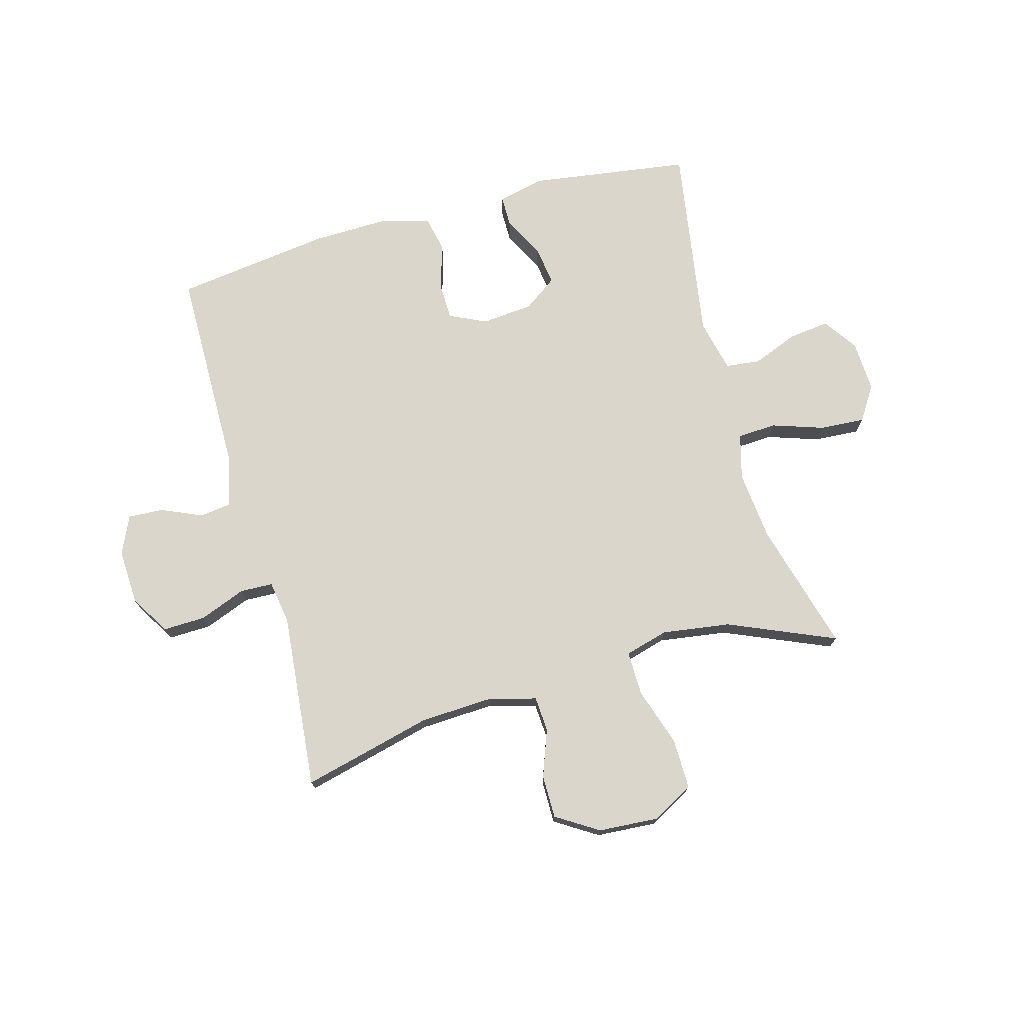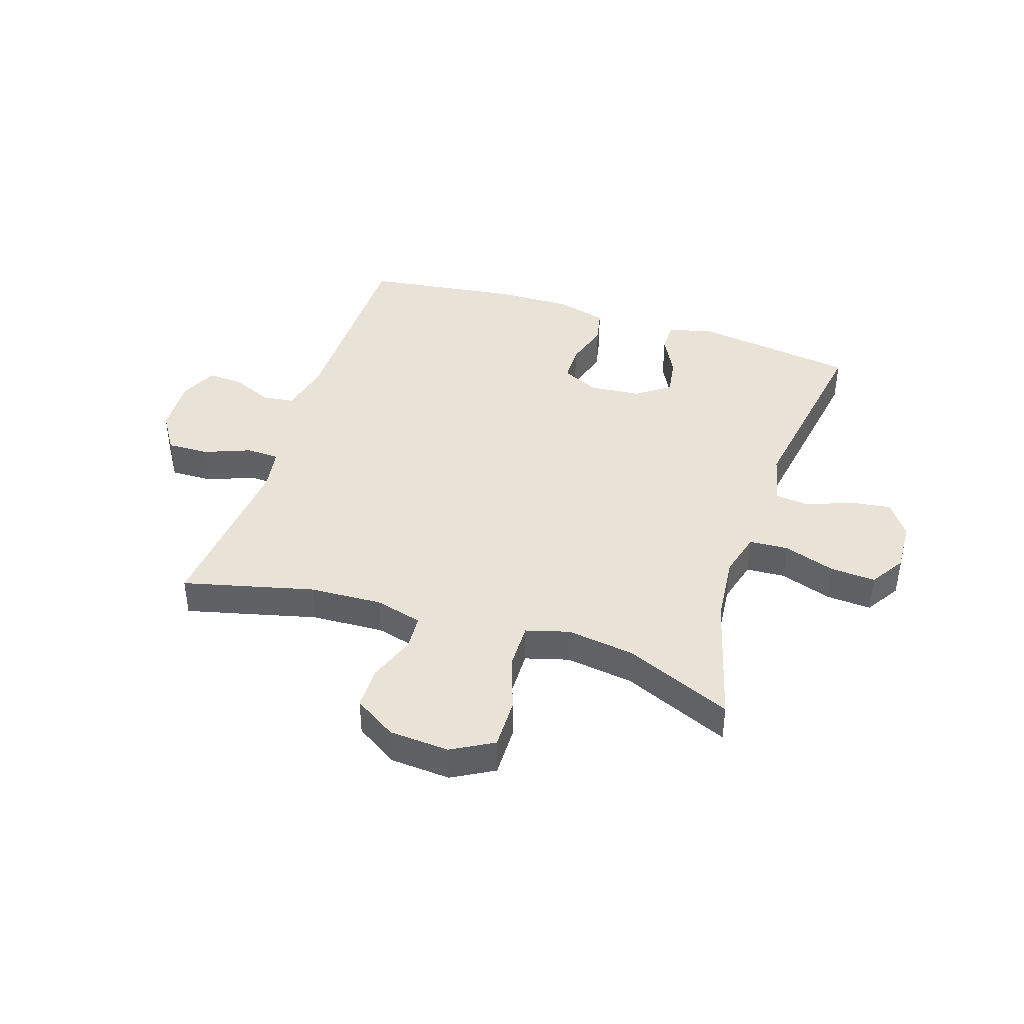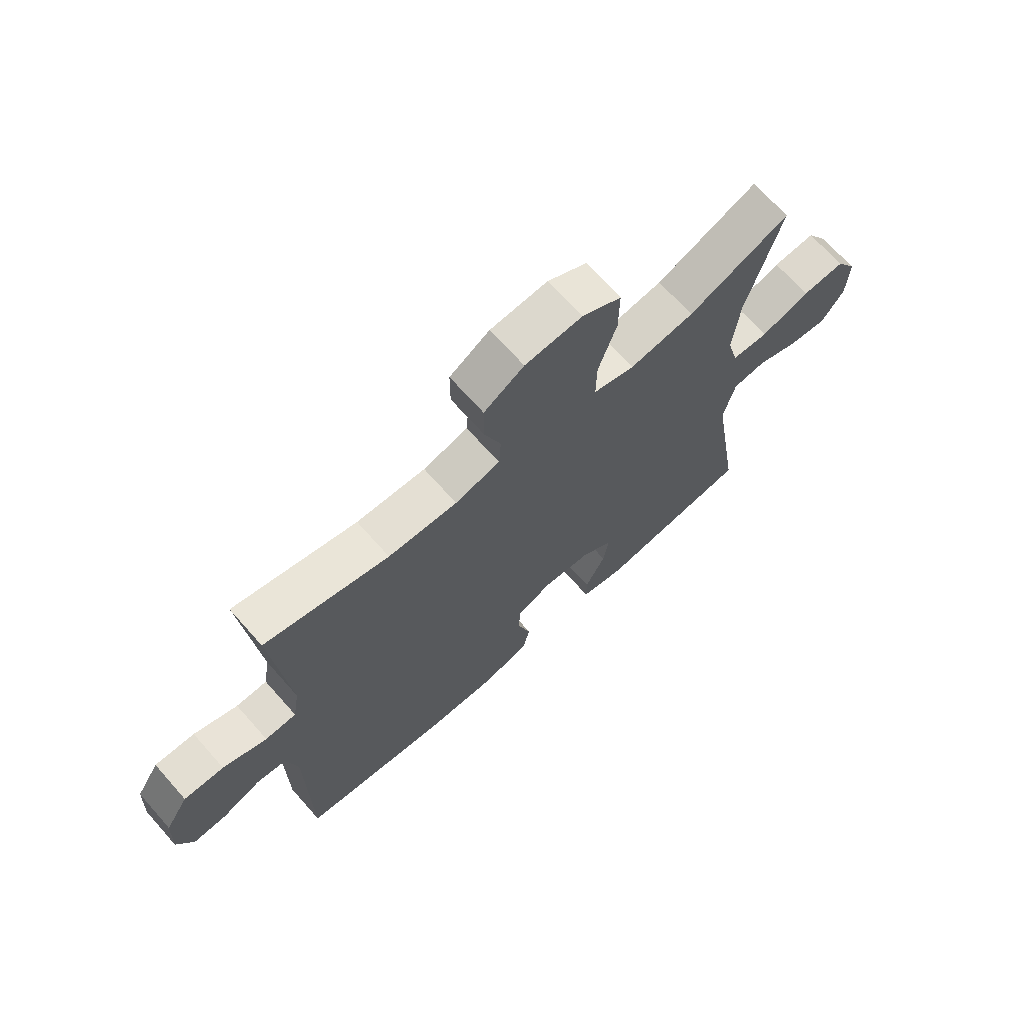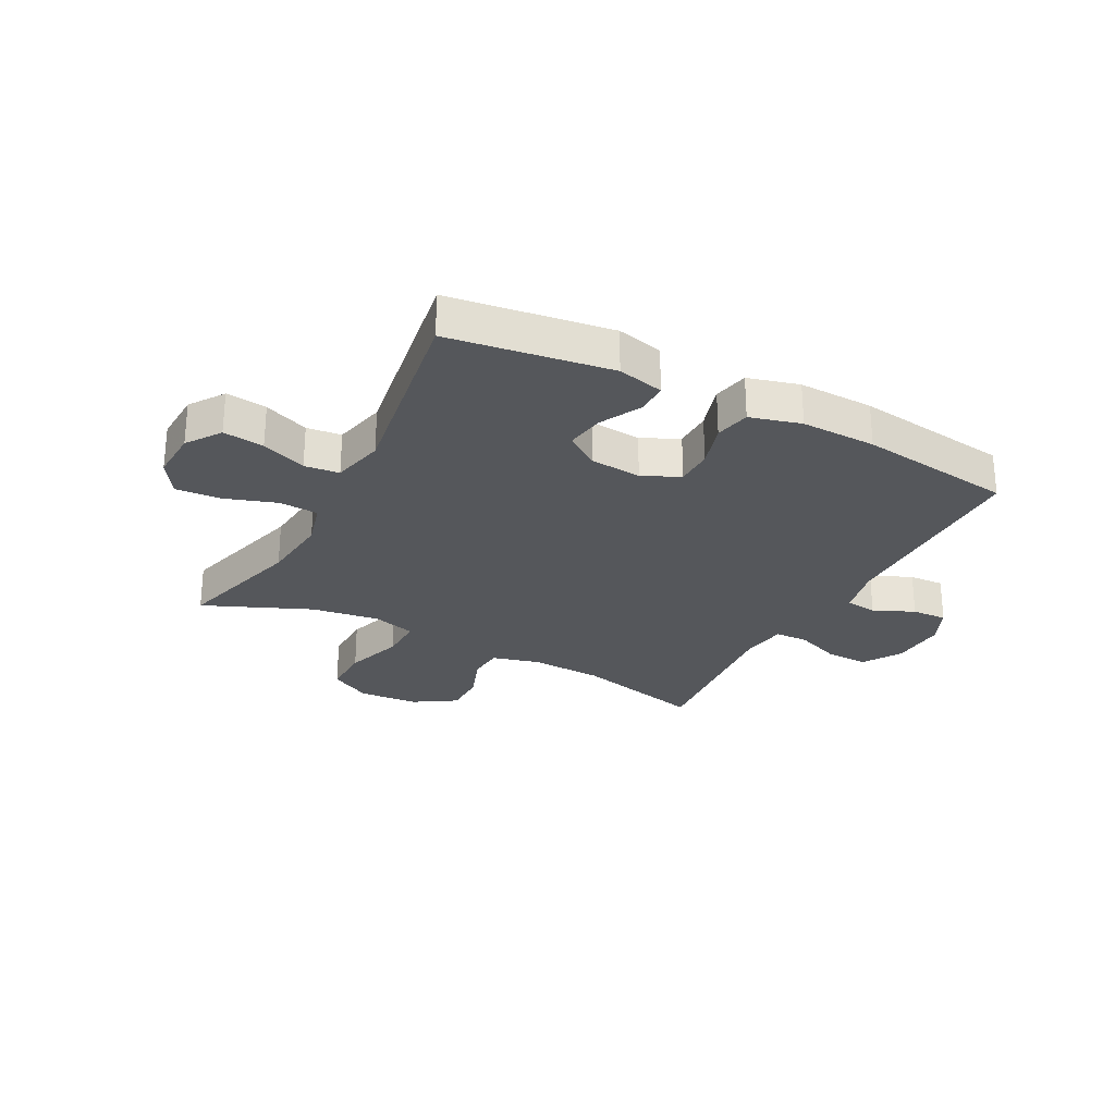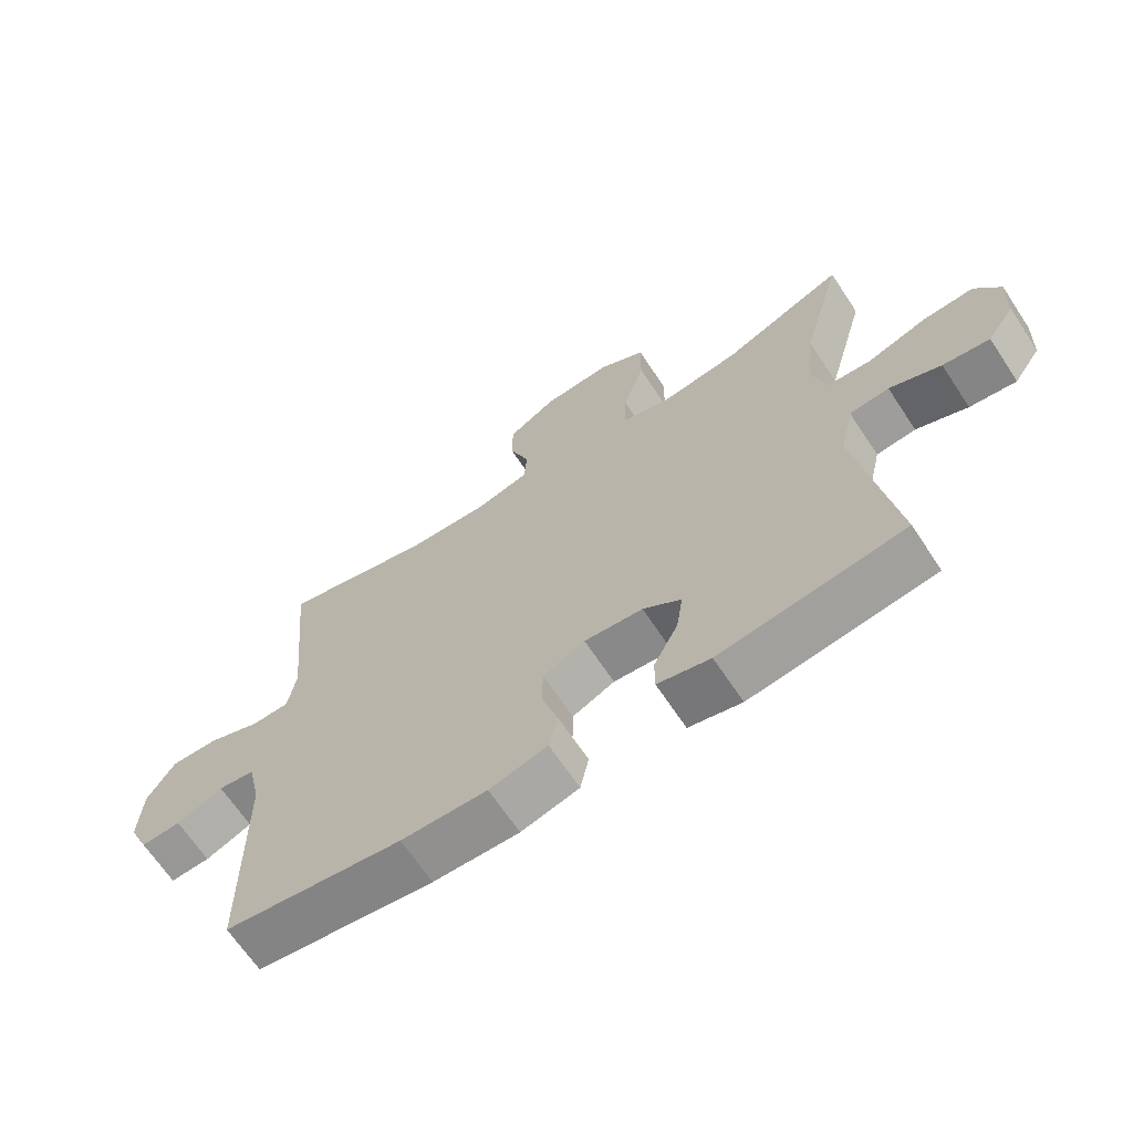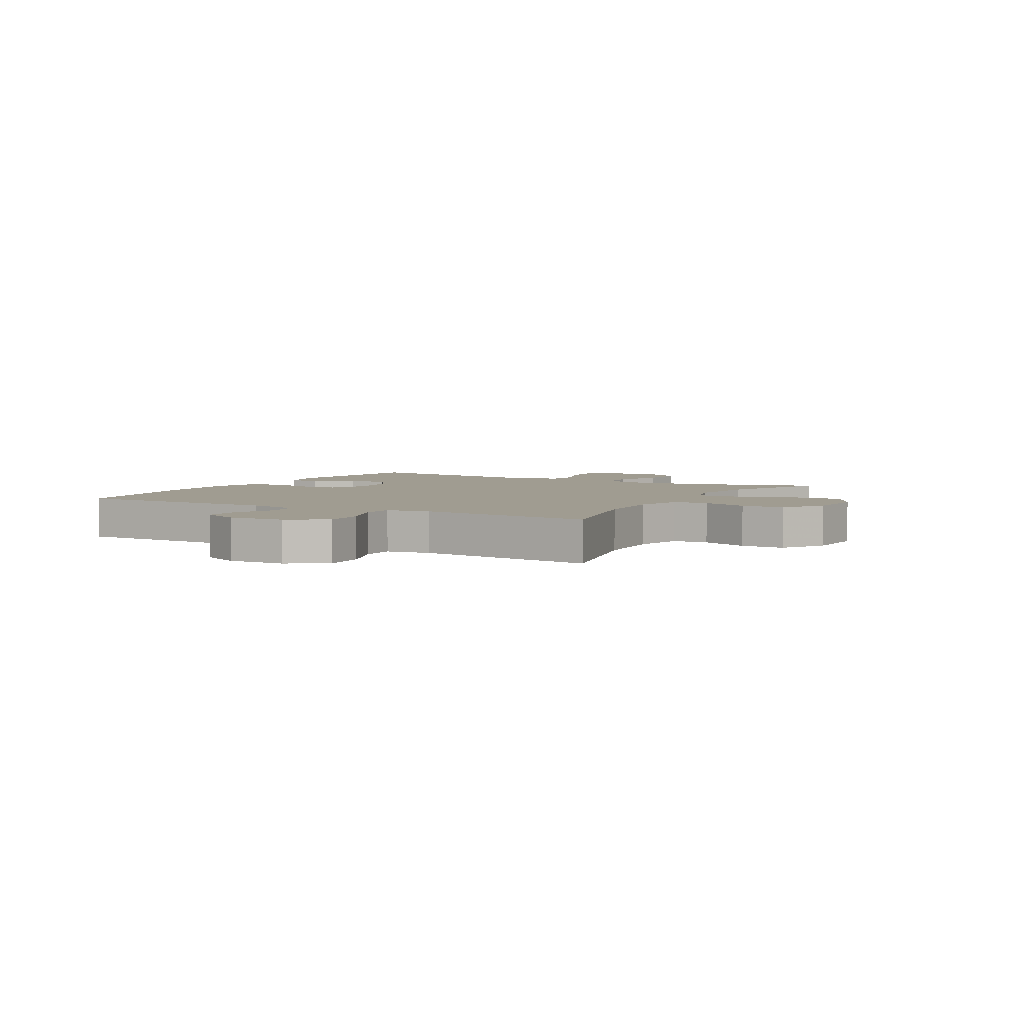
<metadata>
{"format":"obj","ext":"obj","renderer":"f3d","projection":"perspective","resolution":1024,"background":"white","views":[{"elev":73.8,"azim":-15.5,"up":"+Y"},{"elev":41.4,"azim":18.0,"up":"+Y"},{"elev":69.0,"azim":-41.6,"up":"+Z"},{"elev":-27.0,"azim":152.2,"up":"+Y"},{"elev":-66.6,"azim":33.5,"up":"+Z"},{"elev":4.3,"azim":-60.6,"up":"+Y"}]}
</metadata>
<code>
v -0.5 0.07 -0.5
v -0.503 0.07 -0.139
v -0.523 0.07 -0.052
v -0.578 0.07 -0.045
v -0.649 0.07 -0.076
v -0.71 0.07 -0.079
v -0.74 0.07 -0.013
v -0.735 0.07 0.084
v -0.693 0.07 0.151
v -0.62 0.07 0.149
v -0.54 0.07 0.118
v -0.483 0.07 0.12
v -0.471 0.07 0.195
v -0.5 0.07 0.5
v -0.274 0.07 0.444
v -0.148 0.07 0.438
v -0.066 0.07 0.46
v -0.062 0.07 0.521
v -0.092 0.07 0.602
v -0.092 0.07 0.677
v -0.019 0.07 0.723
v 0.085 0.07 0.73
v 0.157 0.07 0.69
v 0.156 0.07 0.603
v 0.123 0.07 0.502
v 0.122 0.07 0.425
v 0.197 0.07 0.404
v 0.315 0.07 0.421
v 0.5 0.07 0.5
v 0.438 0.07 0.275
v 0.426 0.07 0.154
v 0.447 0.07 0.076
v 0.514 0.07 0.072
v 0.604 0.07 0.102
v 0.682 0.07 0.107
v 0.72 0.07 0.047
v 0.716 0.07 -0.041
v 0.675 0.07 -0.1
v 0.604 0.07 -0.091
v 0.526 0.07 -0.06
v 0.466 0.07 -0.067
v 0.445 0.07 -0.158
v 0.5 0.07 -0.5
v 0.221 0.07 -0.54
v 0.141 0.07 -0.521
v 0.141 0.07 -0.467
v 0.178 0.07 -0.395
v 0.188 0.07 -0.329
v 0.13 0.07 -0.288
v 0.041 0.07 -0.28
v -0.023 0.07 -0.31
v -0.024 0.07 -0.375
v 0 0.07 -0.454
v -0.013 0.07 -0.515
v -0.101 0.07 -0.539
v -0.231 0.07 -0.536
v -0.5 0 -0.5
v -0.503 0 -0.139
v -0.523 0 -0.052
v -0.578 0 -0.045
v -0.649 0 -0.076
v -0.71 0 -0.079
v -0.74 0 -0.013
v -0.735 0 0.084
v -0.693 0 0.151
v -0.62 0 0.149
v -0.54 0 0.118
v -0.483 0 0.12
v -0.471 0 0.195
v -0.5 0 0.5
v -0.274 0 0.444
v -0.148 0 0.438
v -0.066 0 0.46
v -0.062 0 0.521
v -0.092 0 0.602
v -0.092 0 0.677
v -0.019 0 0.723
v 0.085 0 0.73
v 0.157 0 0.69
v 0.156 0 0.603
v 0.123 0 0.502
v 0.122 0 0.425
v 0.197 0 0.404
v 0.315 0 0.421
v 0.5 0 0.5
v 0.438 0 0.275
v 0.426 0 0.154
v 0.447 0 0.076
v 0.514 0 0.072
v 0.604 0 0.102
v 0.682 0 0.107
v 0.72 0 0.047
v 0.716 0 -0.041
v 0.675 0 -0.1
v 0.604 0 -0.091
v 0.526 0 -0.06
v 0.466 0 -0.067
v 0.445 0 -0.158
v 0.5 0 -0.5
v 0.221 0 -0.54
v 0.141 0 -0.521
v 0.141 0 -0.467
v 0.178 0 -0.395
v 0.188 0 -0.329
v 0.13 0 -0.288
v 0.041 0 -0.28
v -0.023 0 -0.31
v -0.024 0 -0.375
v 0 0 -0.454
v -0.013 0 -0.515
v -0.101 0 -0.539
v -0.231 0 -0.536
f 56 1 2
f 55 56 2
f 54 55 2
f 53 54 2
f 52 53 2
f 51 52 2 3
f 50 51 3
f 49 50 3
f 45 46 47
f 44 45 47
f 43 44 47
f 42 43 47
f 41 42 47 48
f 38 39 40
f 37 38 40
f 36 37 40
f 35 36 40
f 34 35 40
f 33 34 40
f 32 33 40 41
f 41 48 49
f 32 41 49
f 31 32 49
f 28 29 30
f 31 49 3
f 30 31 3
f 28 30 3
f 27 28 3
f 23 24 25
f 22 23 25
f 21 22 25
f 20 21 25
f 19 20 25
f 18 19 25
f 17 18 25 26
f 13 14 15
f 12 13 15 16
f 9 10 11
f 8 9 11
f 7 8 11
f 6 7 11
f 5 6 11
f 4 5 11
f 4 11 12
f 17 26 27
f 16 17 27
f 12 16 27
f 4 12 27
f 3 4 27
f 58 57 112
f 58 112 111
f 58 111 110
f 58 110 109
f 58 109 108
f 59 58 108 107
f 59 107 106
f 59 106 105
f 103 102 101
f 103 101 100
f 103 100 99
f 103 99 98
f 104 103 98 97
f 96 95 94
f 96 94 93
f 96 93 92
f 96 92 91
f 96 91 90
f 96 90 89
f 97 96 89 88
f 105 104 97
f 105 97 88
f 105 88 87
f 86 85 84
f 59 105 87
f 59 87 86
f 59 86 84
f 59 84 83
f 81 80 79
f 81 79 78
f 81 78 77
f 81 77 76
f 81 76 75
f 81 75 74
f 82 81 74 73
f 71 70 69
f 72 71 69 68
f 67 66 65
f 67 65 64
f 67 64 63
f 67 63 62
f 67 62 61
f 67 61 60
f 68 67 60
f 83 82 73
f 83 73 72
f 83 72 68
f 83 68 60
f 83 60 59
f 1 57 58 2
f 2 58 59 3
f 3 59 60 4
f 4 60 61 5
f 5 61 62 6
f 6 62 63 7
f 7 63 64 8
f 8 64 65 9
f 9 65 66 10
f 10 66 67 11
f 11 67 68 12
f 12 68 69 13
f 13 69 70 14
f 14 70 71 15
f 15 71 72 16
f 16 72 73 17
f 17 73 74 18
f 18 74 75 19
f 19 75 76 20
f 20 76 77 21
f 21 77 78 22
f 22 78 79 23
f 23 79 80 24
f 24 80 81 25
f 25 81 82 26
f 26 82 83 27
f 27 83 84 28
f 28 84 85 29
f 29 85 86 30
f 30 86 87 31
f 31 87 88 32
f 32 88 89 33
f 33 89 90 34
f 34 90 91 35
f 35 91 92 36
f 36 92 93 37
f 37 93 94 38
f 38 94 95 39
f 39 95 96 40
f 40 96 97 41
f 41 97 98 42
f 42 98 99 43
f 43 99 100 44
f 44 100 101 45
f 45 101 102 46
f 46 102 103 47
f 47 103 104 48
f 48 104 105 49
f 49 105 106 50
f 50 106 107 51
f 51 107 108 52
f 52 108 109 53
f 53 109 110 54
f 54 110 111 55
f 55 111 112 56
f 56 112 57 1

</code>
